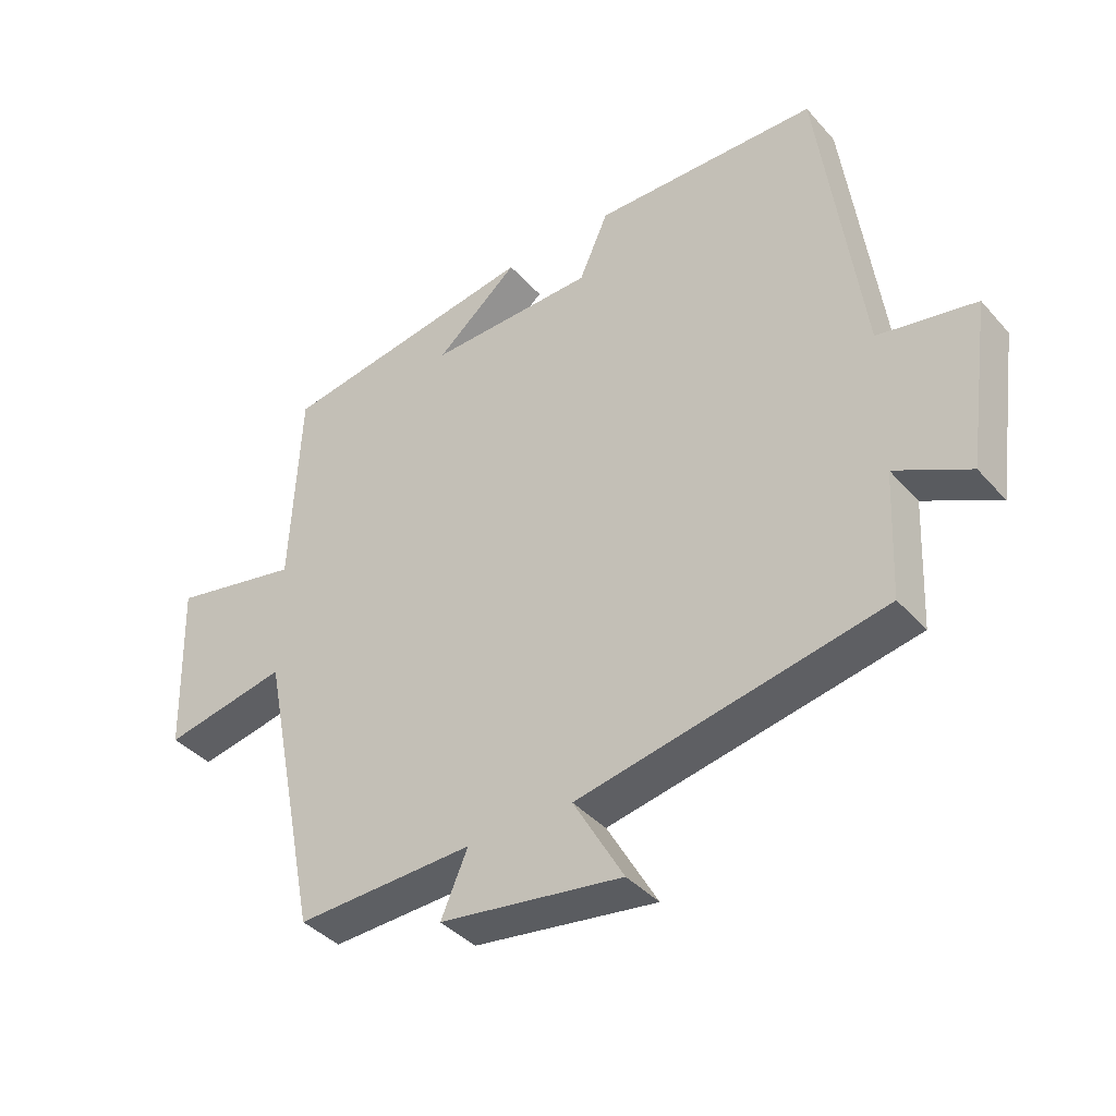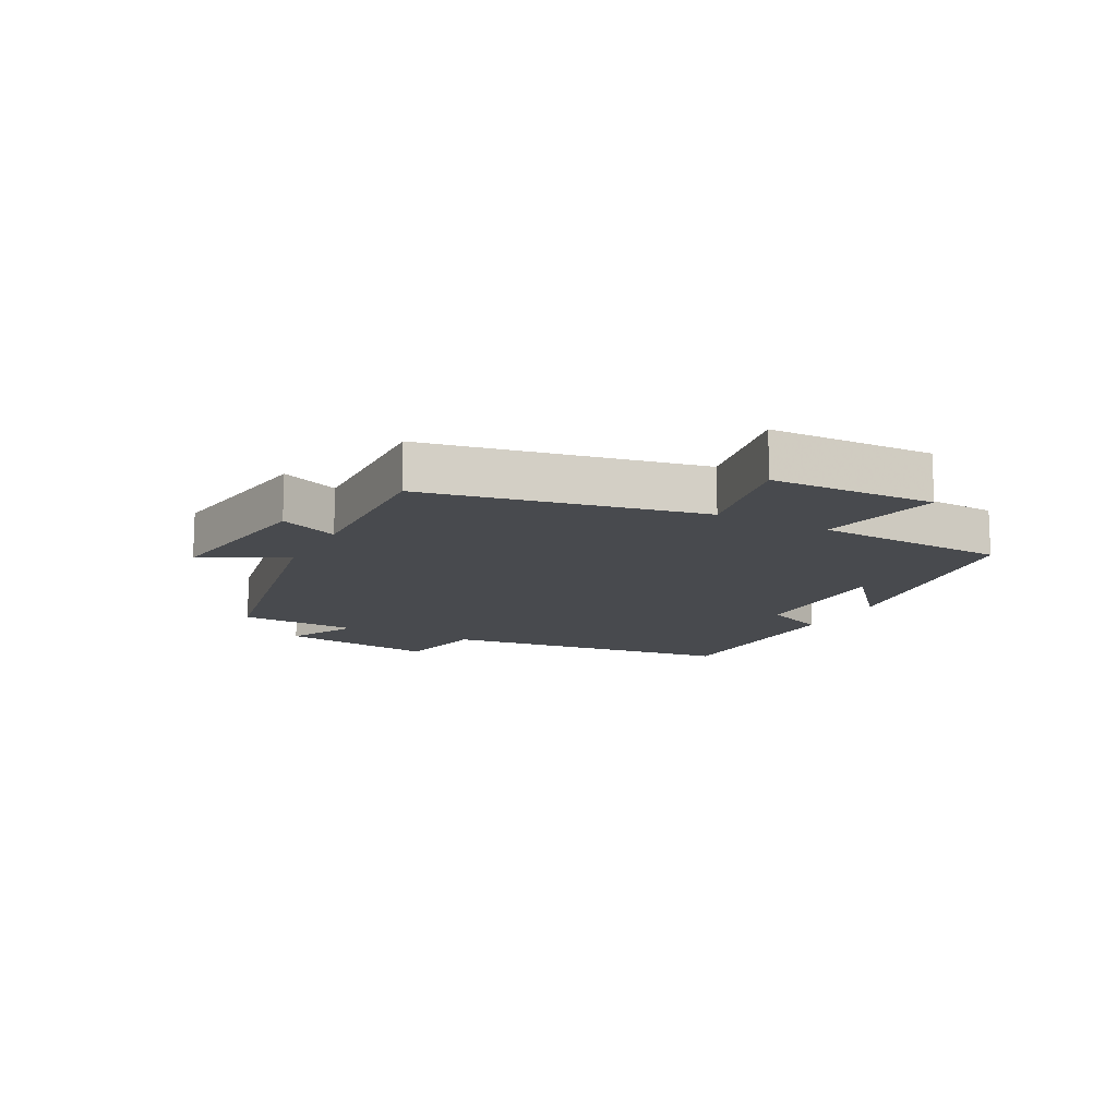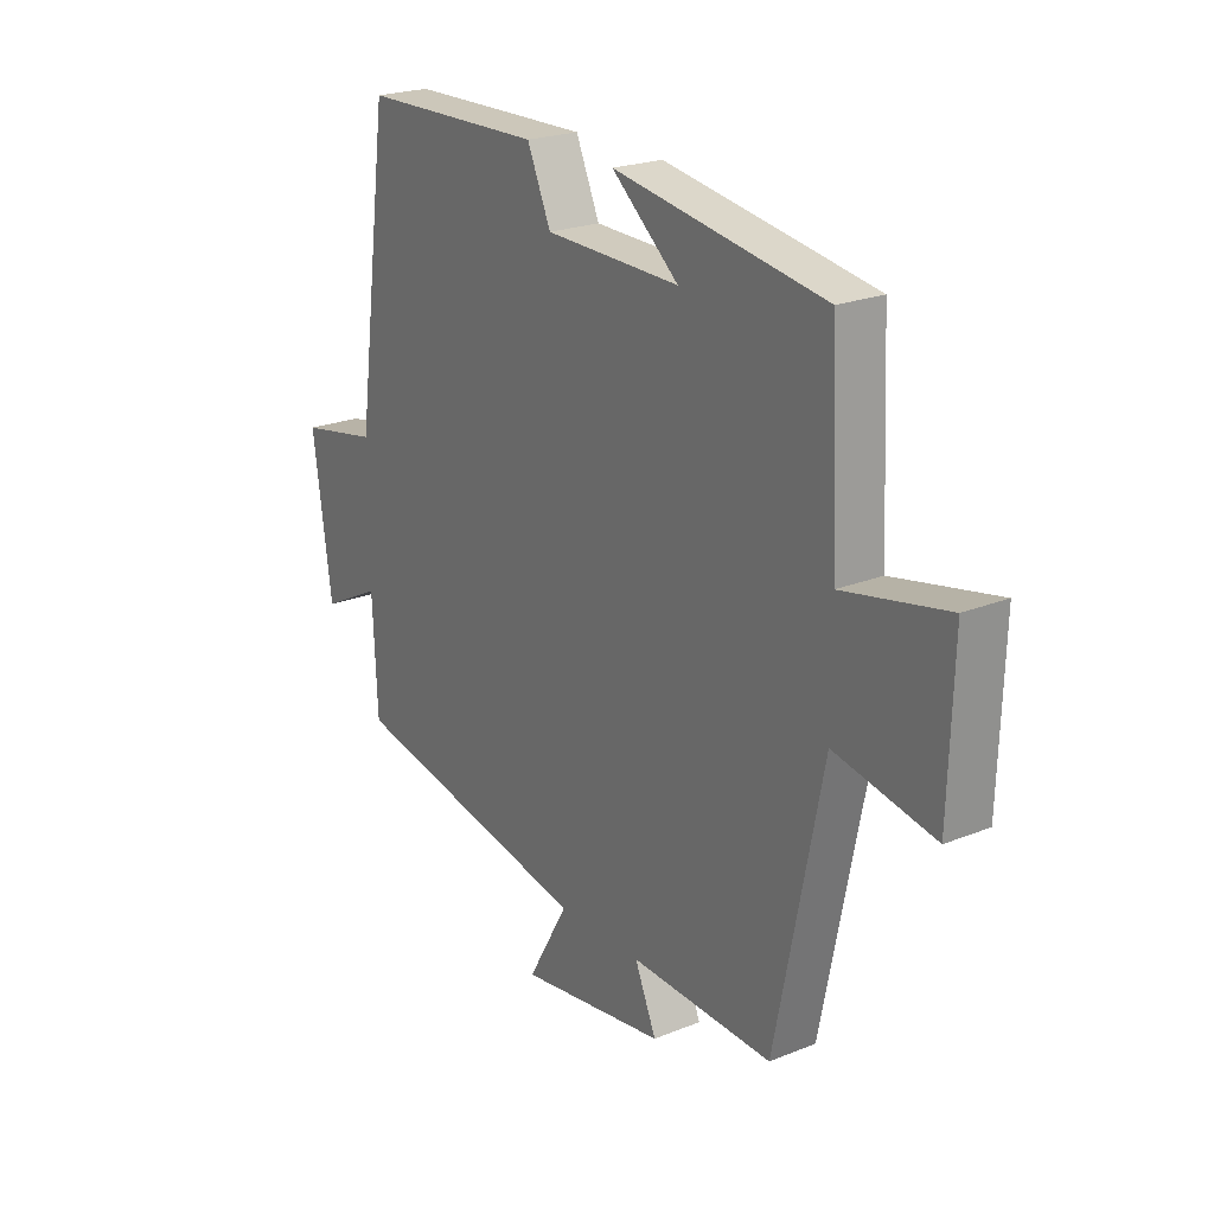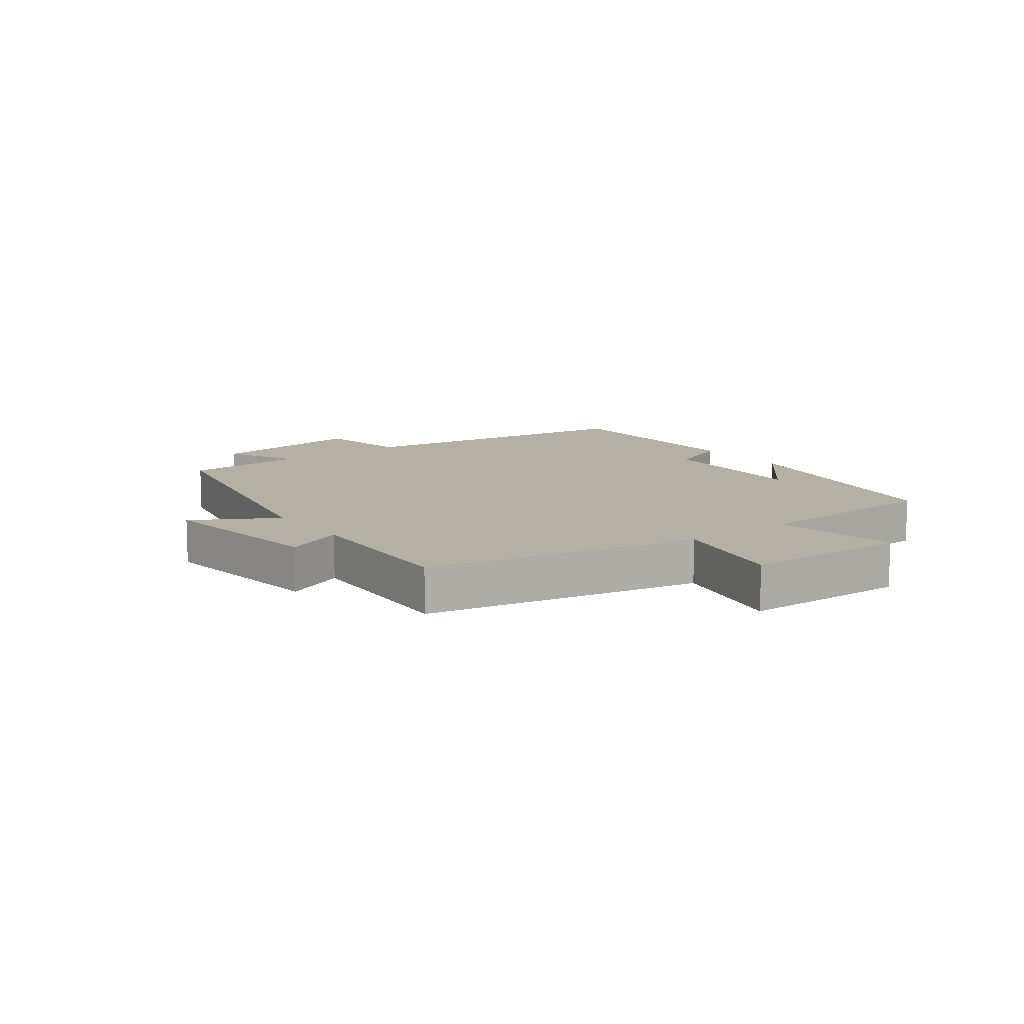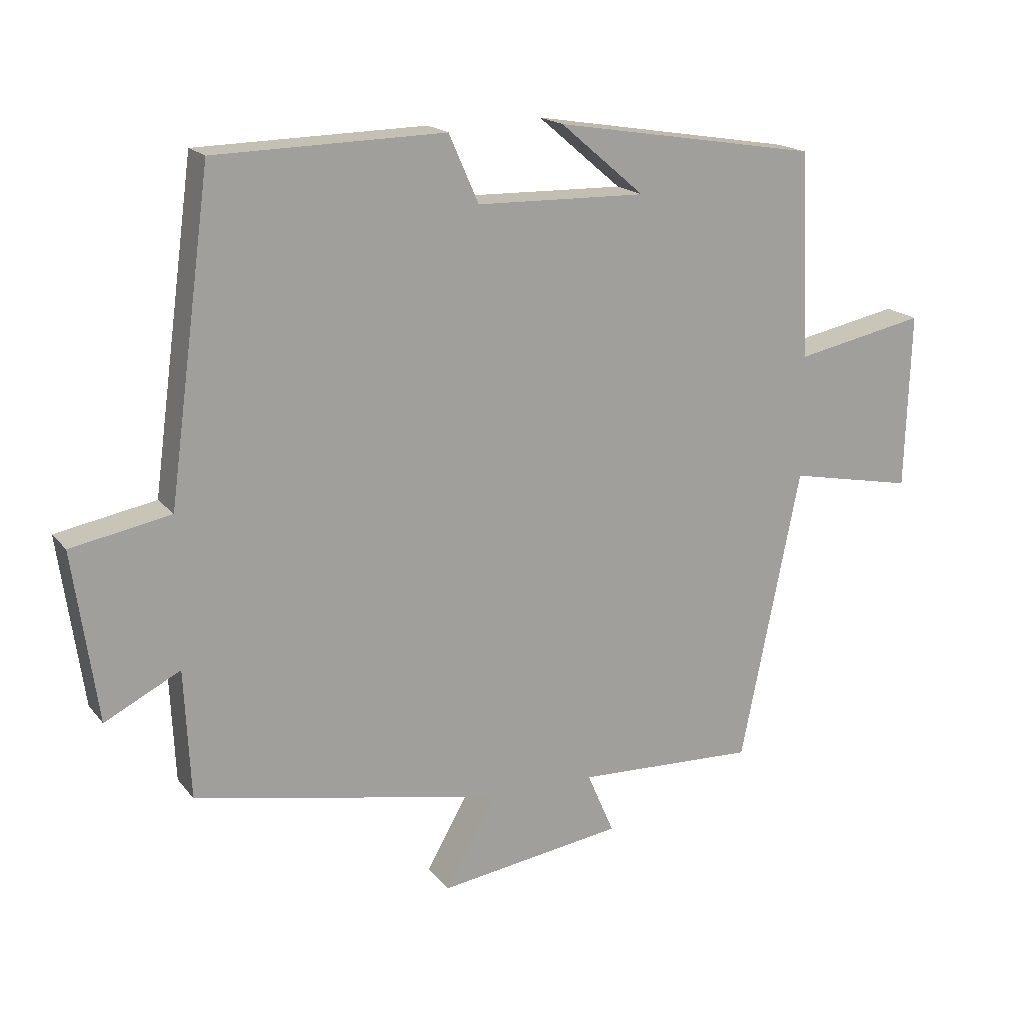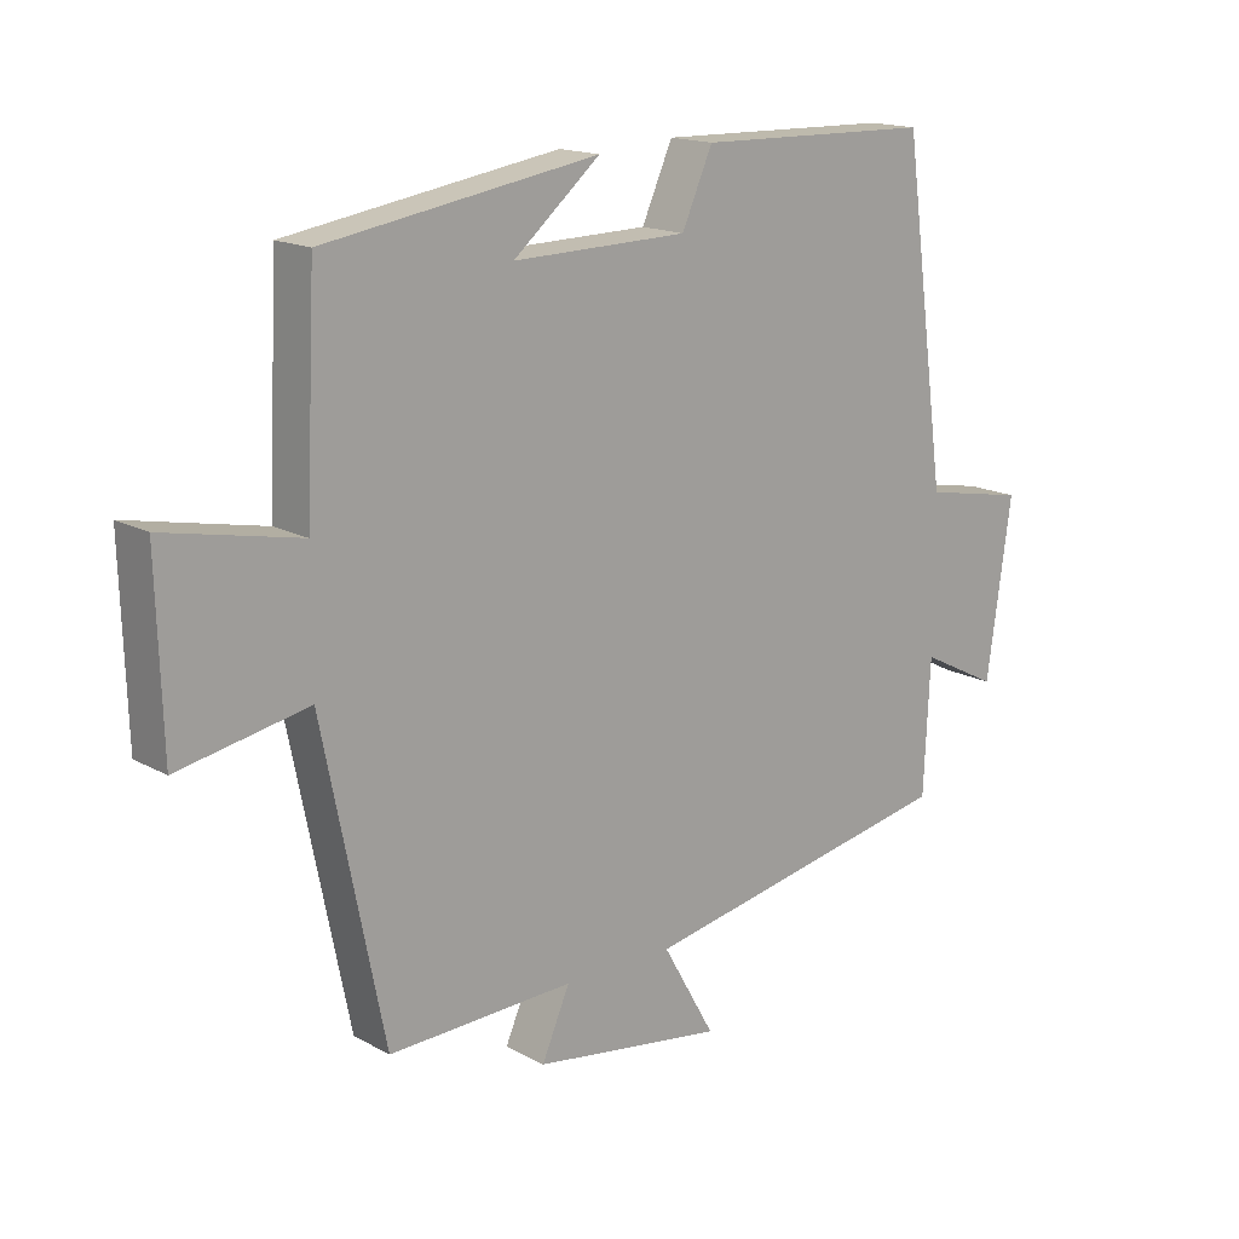
<metadata>
{"format":"obj","ext":"obj","renderer":"f3d","projection":"perspective","resolution":1024,"background":"white","views":[{"elev":-39.4,"azim":36.8,"up":"+Z"},{"elev":-13.2,"azim":-117.9,"up":"+Y"},{"elev":22.4,"azim":-124.9,"up":"+Z"},{"elev":11.6,"azim":-126.4,"up":"+Y"},{"elev":17.9,"azim":154.0,"up":"+Z"},{"elev":16.1,"azim":-41.4,"up":"+Z"}]}
</metadata>
<code>
v 0.491 0.07 -0.407
v 0.024 0.07 -0.5
v 0.101 0.07 -0.635
v -0.179 0.07 -0.595
v -0.138 0.07 -0.5
v -0.41 0.07 -0.511
v -0.5 0.07 -0.066
v -0.69 0.07 -0.104
v -0.698 0.07 0.162
v -0.5 0.07 0.122
v -0.485 0.07 0.434
v -0.085 0.07 0.5
v -0.212 0.07 0.392
v 0.044 0.07 0.398
v 0.089 0.07 0.5
v 0.435 0.07 0.493
v 0.5 0.07 0.014
v 0.65 0.07 -0.014
v 0.614 0.07 -0.27
v 0.5 0.07 -0.212
v 0.491 0 -0.407
v 0.024 0 -0.5
v 0.101 0 -0.635
v -0.179 0 -0.595
v -0.138 0 -0.5
v -0.41 0 -0.511
v -0.5 0 -0.066
v -0.69 0 -0.104
v -0.698 0 0.162
v -0.5 0 0.122
v -0.485 0 0.434
v -0.085 0 0.5
v -0.212 0 0.392
v 0.044 0 0.398
v 0.089 0 0.5
v 0.435 0 0.493
v 0.5 0 0.014
v 0.65 0 -0.014
v 0.614 0 -0.27
v 0.5 0 -0.212
f 17 18 19 20
f 20 1 2
f 17 20 2
f 16 17 2
f 15 16 2
f 14 15 2
f 13 14 2
f 11 12 13
f 10 11 13 2
f 7 8 9 10
f 5 6 7 10
f 5 10 2 3
f 3 4 5
f 40 39 38 37
f 22 21 40
f 22 40 37
f 22 37 36
f 22 36 35
f 22 35 34
f 22 34 33
f 33 32 31
f 22 33 31 30
f 30 29 28 27
f 30 27 26 25
f 23 22 30 25
f 25 24 23
f 1 21 22 2
f 2 22 23 3
f 3 23 24 4
f 4 24 25 5
f 5 25 26 6
f 6 26 27 7
f 7 27 28 8
f 8 28 29 9
f 9 29 30 10
f 10 30 31 11
f 11 31 32 12
f 12 32 33 13
f 13 33 34 14
f 14 34 35 15
f 15 35 36 16
f 16 36 37 17
f 17 37 38 18
f 18 38 39 19
f 19 39 40 20
f 20 40 21 1

</code>
